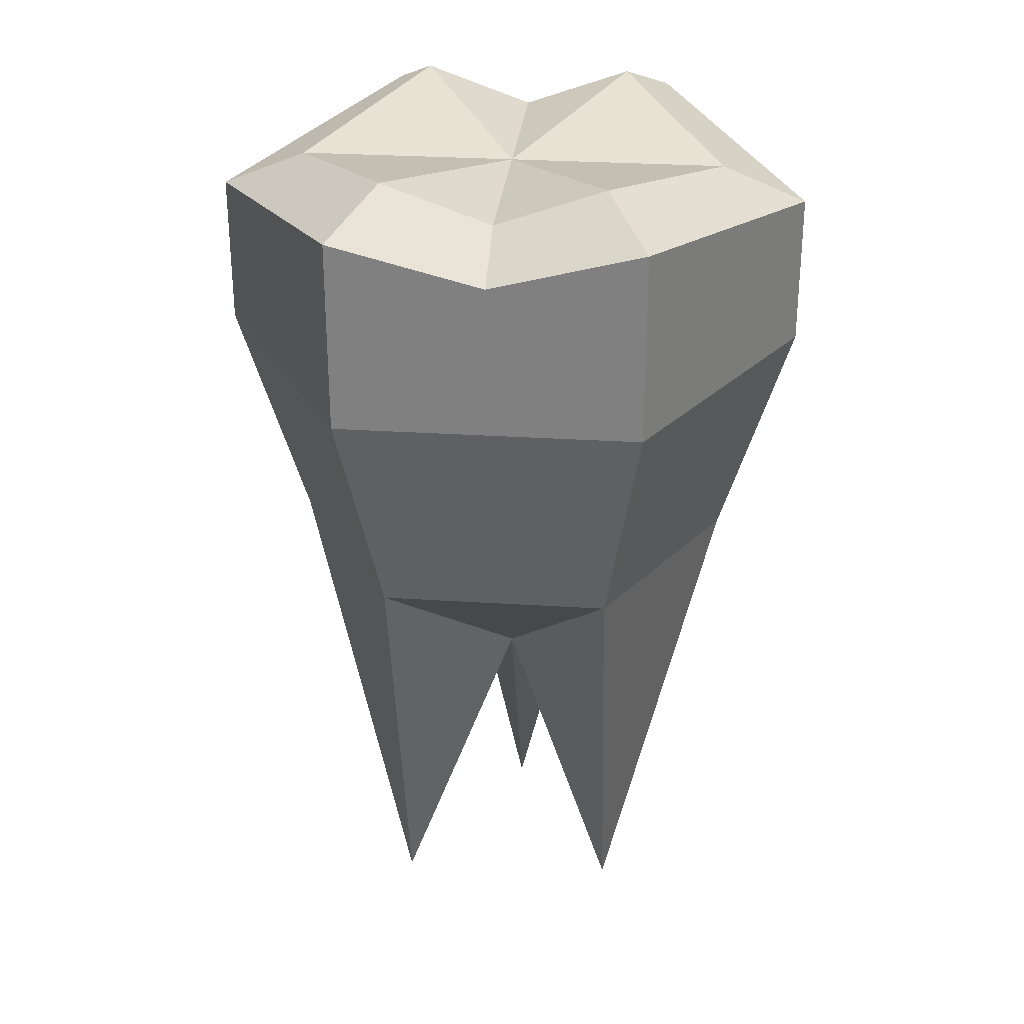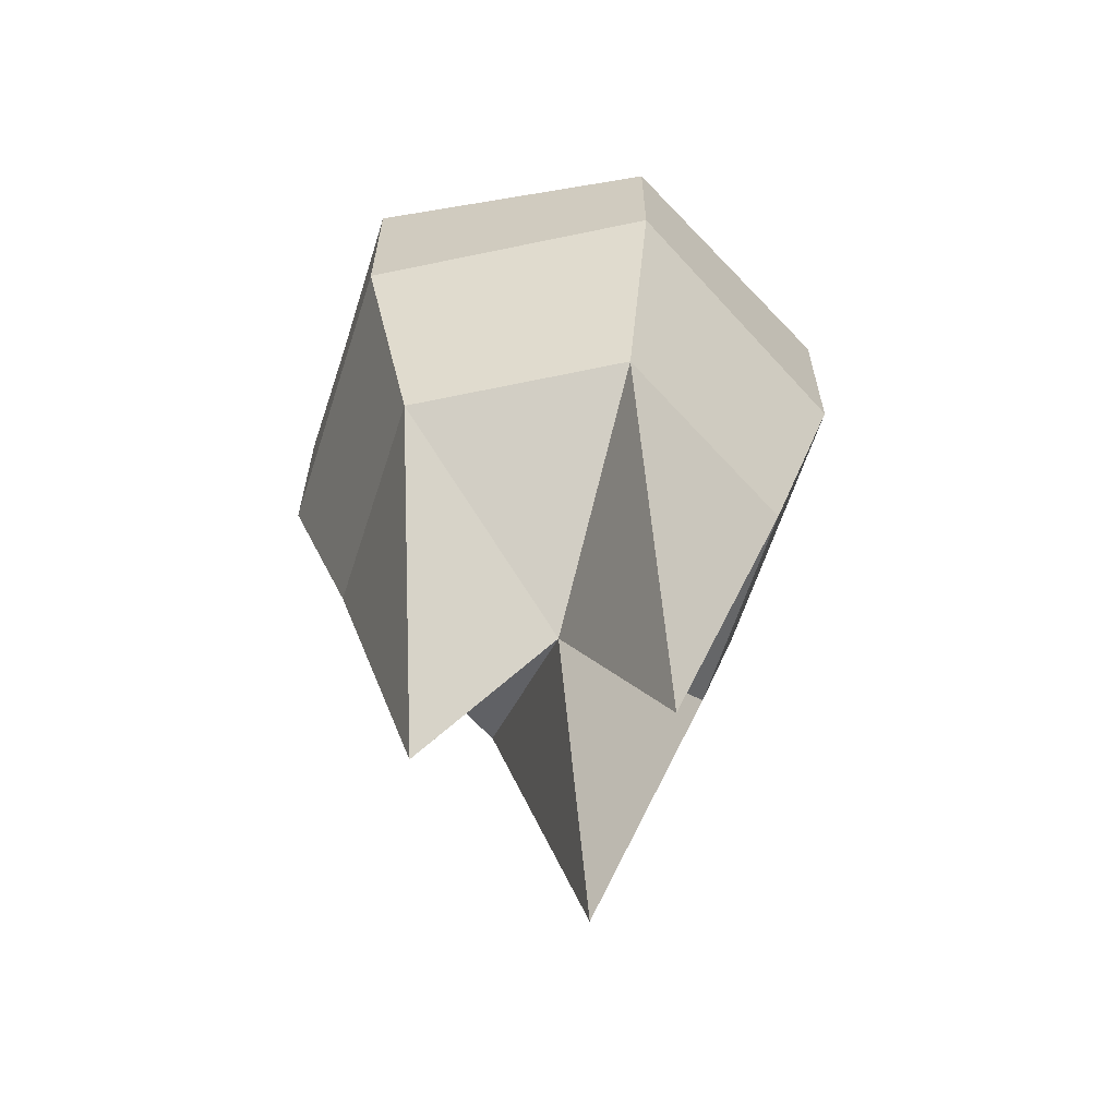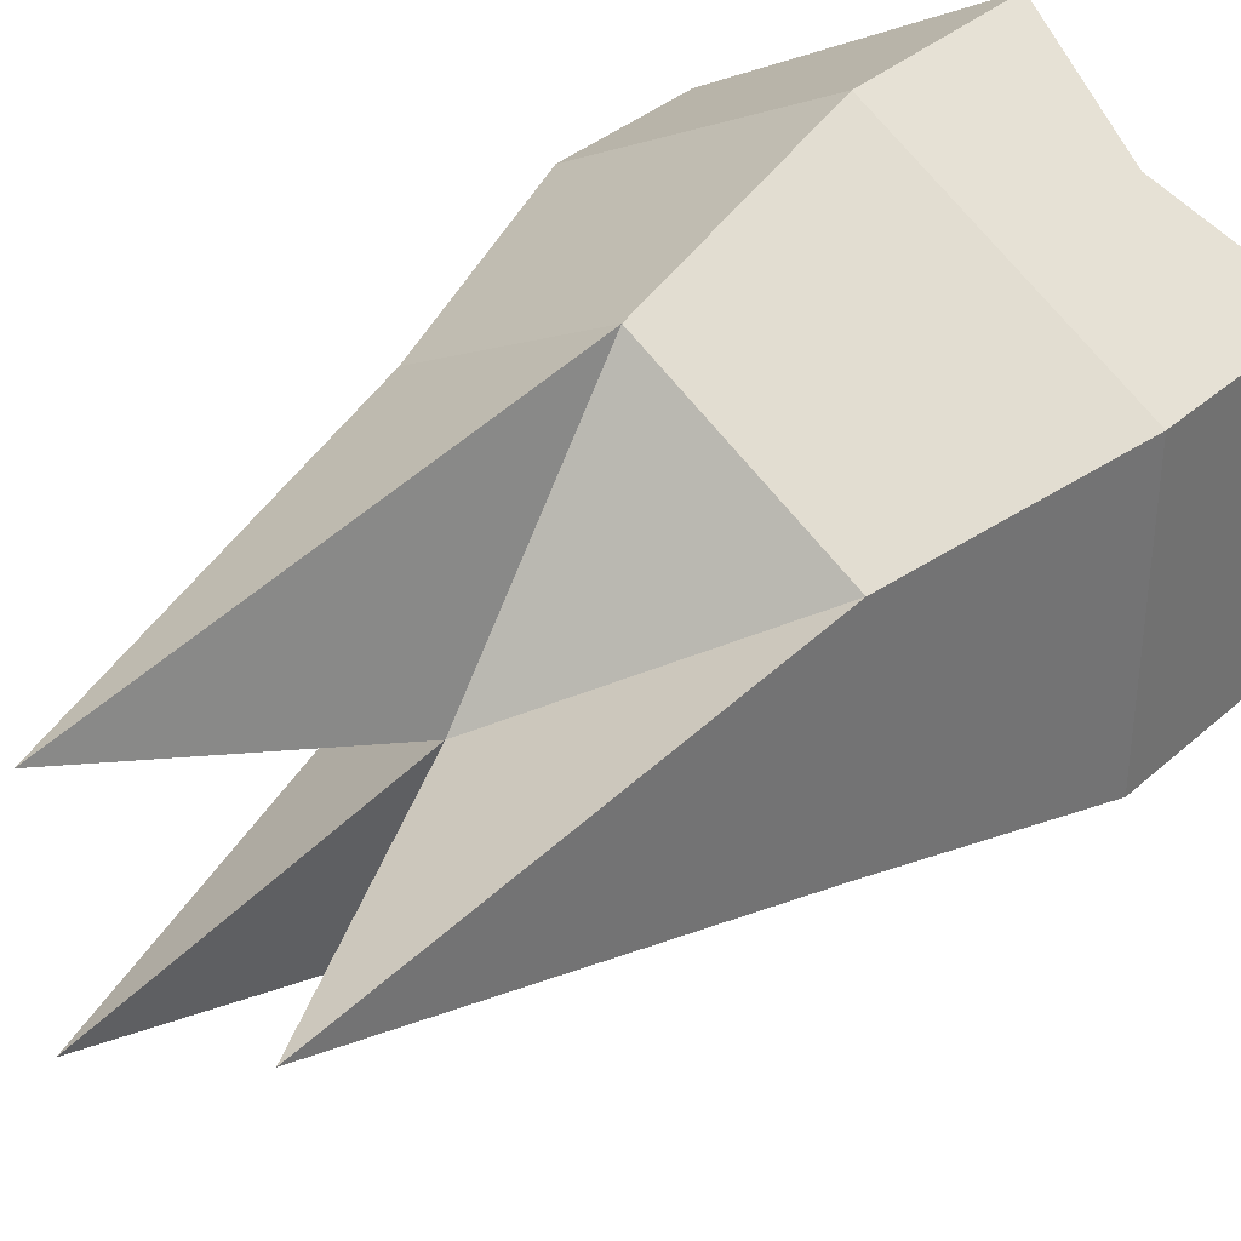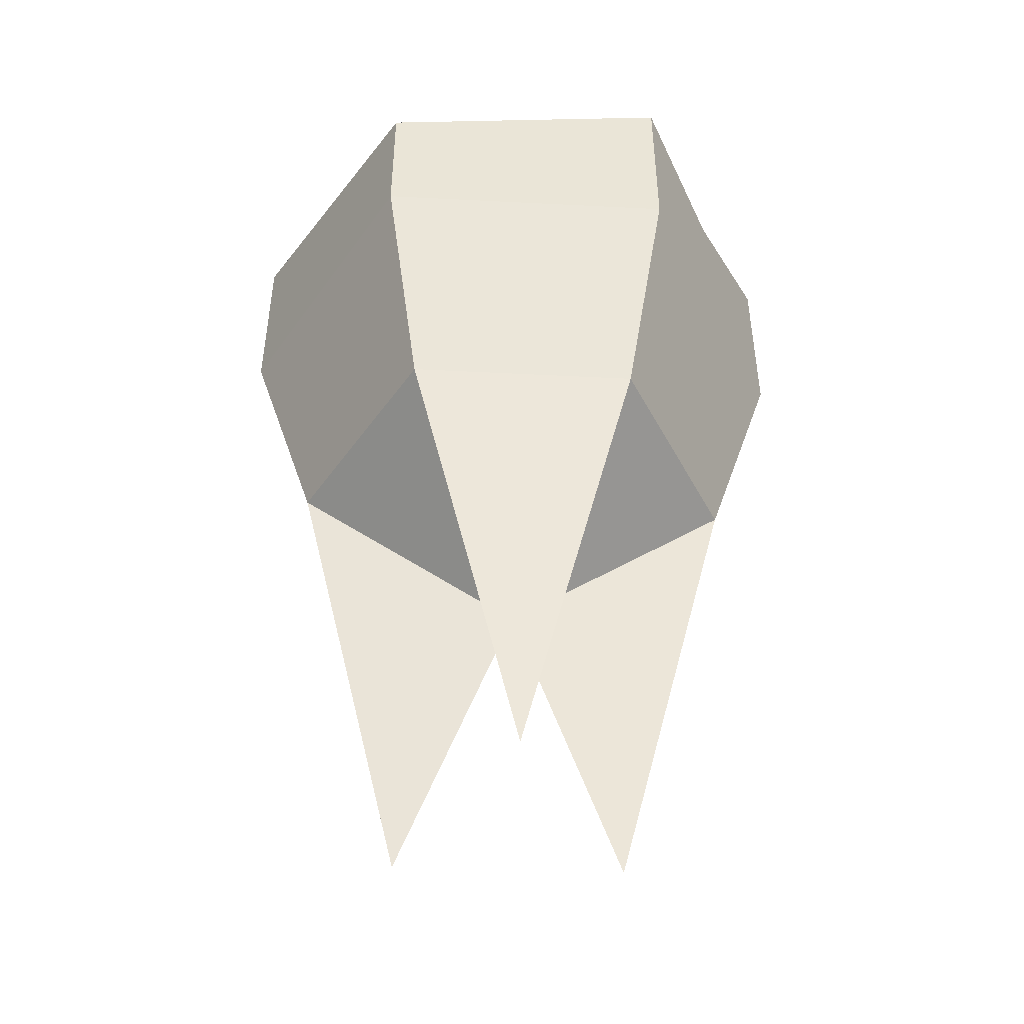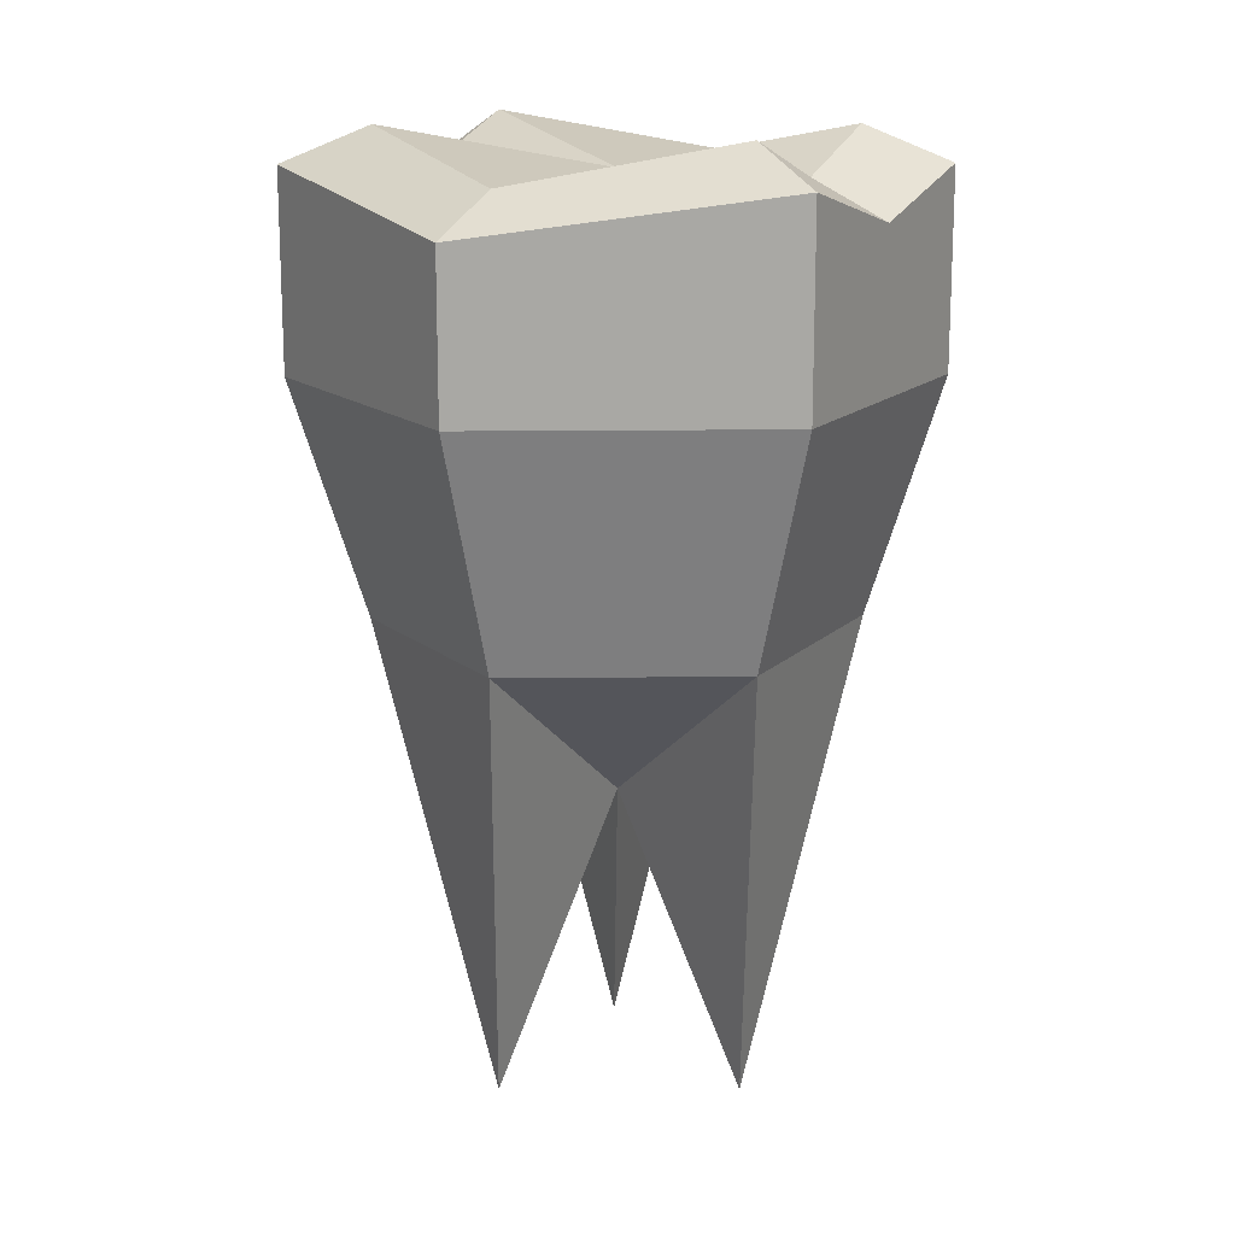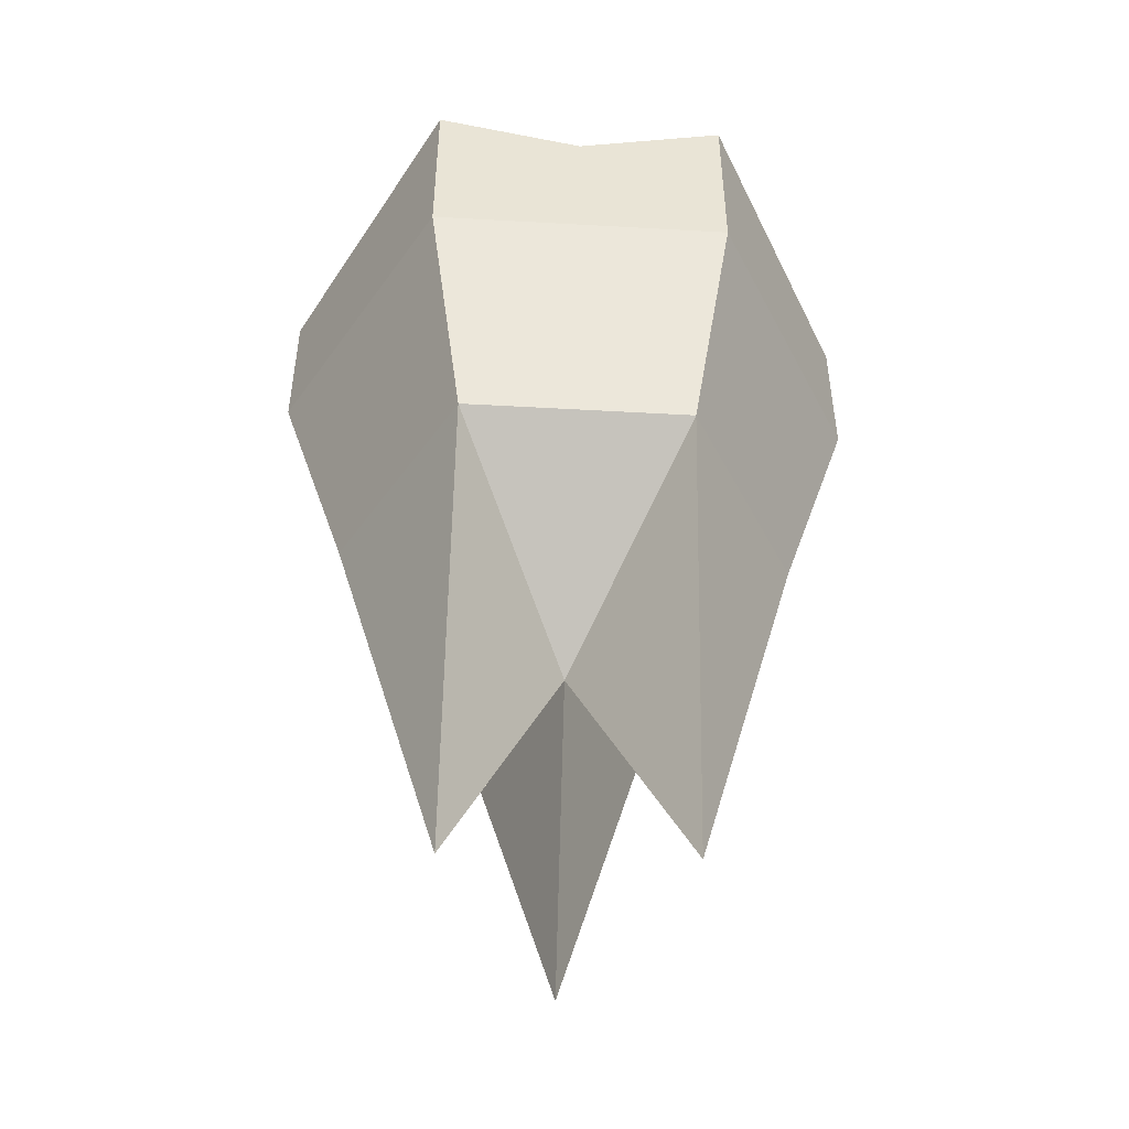
<metadata>
{"format":"obj","ext":"obj","renderer":"f3d","projection":"perspective","resolution":1024,"background":"white","views":[{"elev":29.0,"azim":35.5,"up":"+Y"},{"elev":-62.7,"azim":-78.0,"up":"+Y"},{"elev":36.6,"azim":41.2,"up":"+Z"},{"elev":-47.1,"azim":-33.3,"up":"+Y"},{"elev":15.3,"azim":148.5,"up":"+Y"},{"elev":-48.4,"azim":26.4,"up":"+Y"}]}
</metadata>
<code>
o Cylinder_Cylinder.001
v -0 0.8718 -0
v 0.866 0.756 -0.5
v 0 0.8842 -1
v 0.866 0.8842 0.5
v -0 0.8842 1
v -0.866 0.756 0.5
v -0.866 0.8842 -0.5
v 0.6226 0.8718 -0.3595
v 0 1 -0.7189
v 0.6226 1 0.3595
v -0 1 0.7189
v -0.6226 0.8718 0.3595
v -0.6226 1 -0.3595
v 0.6594 -0.4983 0.3807
v -0.6594 -0.4983 -0.3807
v -0.6594 -0.4983 0.3807
v -0.2198 -2.005 0.3807
v -0 -1.06 0
v 0.4396 -1.984 0
v -0 -0.4983 -0.7614
v 0 0.2541 -1
v 0.866 0.2541 -0.5
v 0.6594 -0.4983 -0.3807
v 0.866 0.2541 0.5
v -0 0.2541 1
v -0 -0.4983 0.7614
v -0.866 0.2541 0.5
v -0.866 0.2541 -0.5
v -0.2198 -1.995 -0.3807
v -0.433 0.756 -0.75
v -0.3113 0.8718 -0.5392
v 0.433 0.756 0.75
v 0.3113 0.8718 0.5392
f 21 3 2 22
f 22 2 4 24
f 1 11 33
f 25 5 6 27
f 27 6 7 28
f 14 24 25 26
f 9 8 2 3
f 8 10 4 2
f 33 11 5 32
f 11 12 6 5
f 12 13 7 6
f 31 9 3 30
f 1 8 9
f 1 10 8
f 10 1 33
f 1 12 11
f 1 13 12
f 1 9 31
f 16 18 17
f 18 26 17
f 26 16 17
f 14 18 19
f 18 23 19
f 23 14 19
f 28 7 30 3 21
f 16 27 28 15
f 26 25 27 16
f 24 4 32 5 25
f 23 22 24 14
f 20 21 22 23
f 18 15 29
f 18 14 26
f 20 18 29
f 15 20 29
f 18 16 15
f 20 23 18
f 13 31 30 7
f 10 33 32 4
f 31 13 1
f 15 28 21 20

</code>
